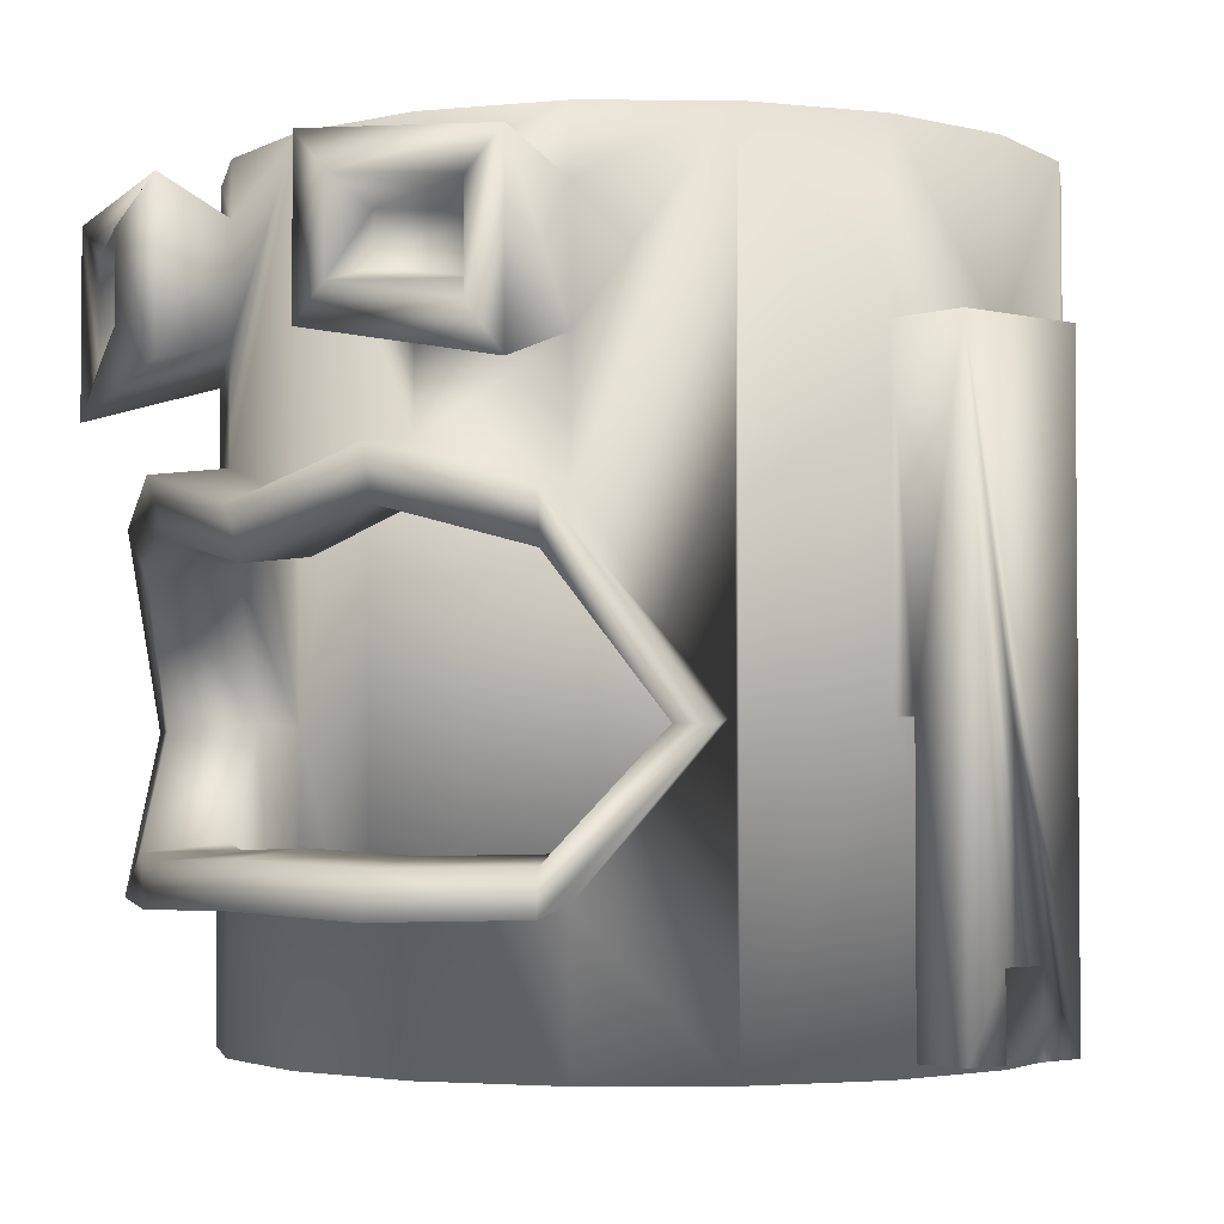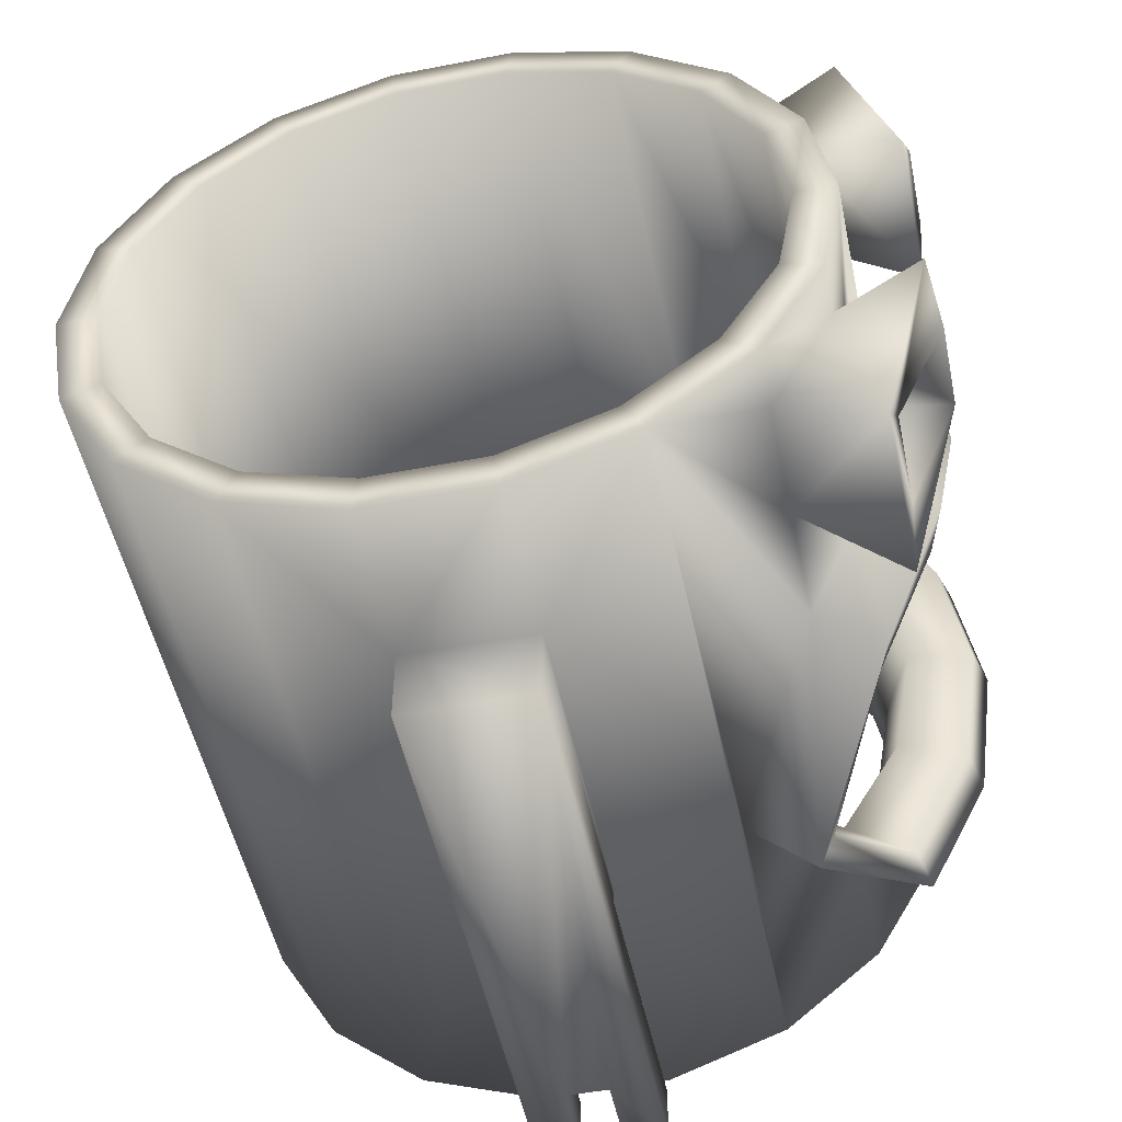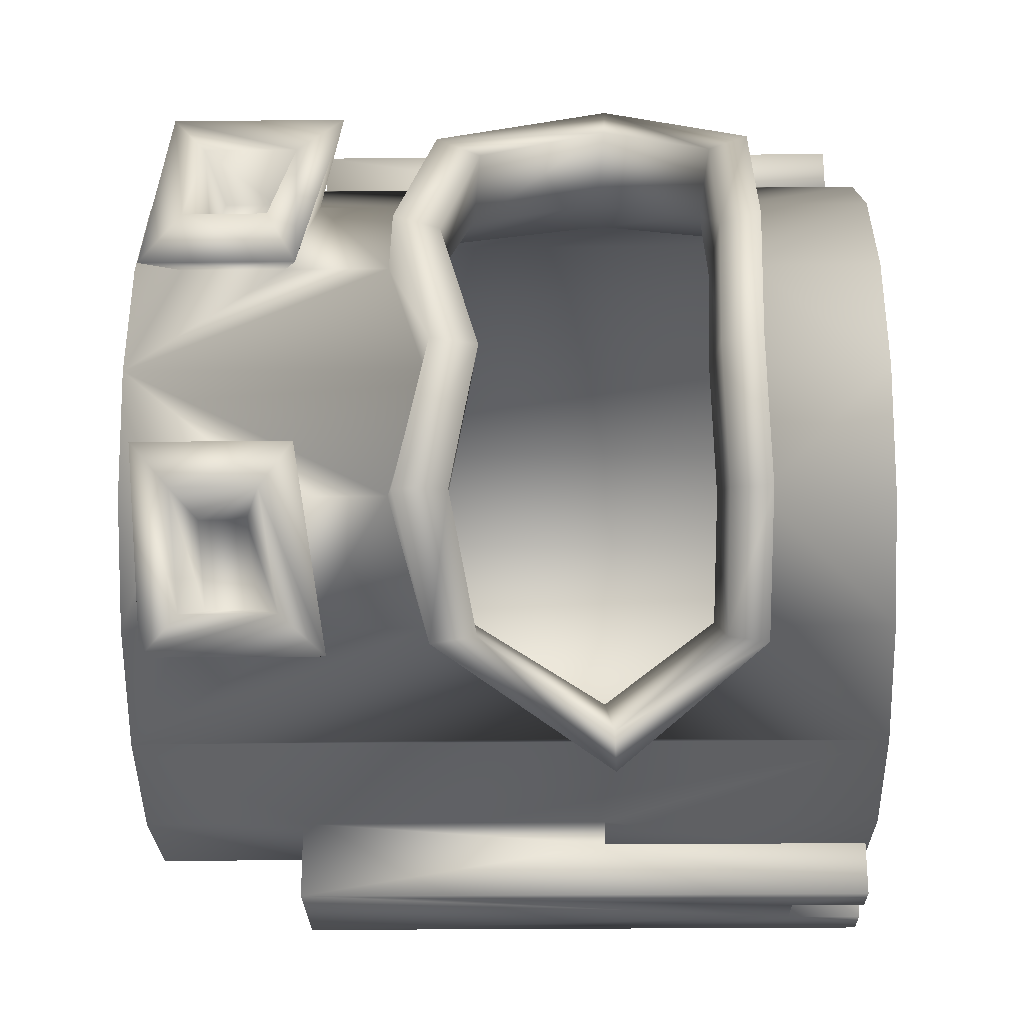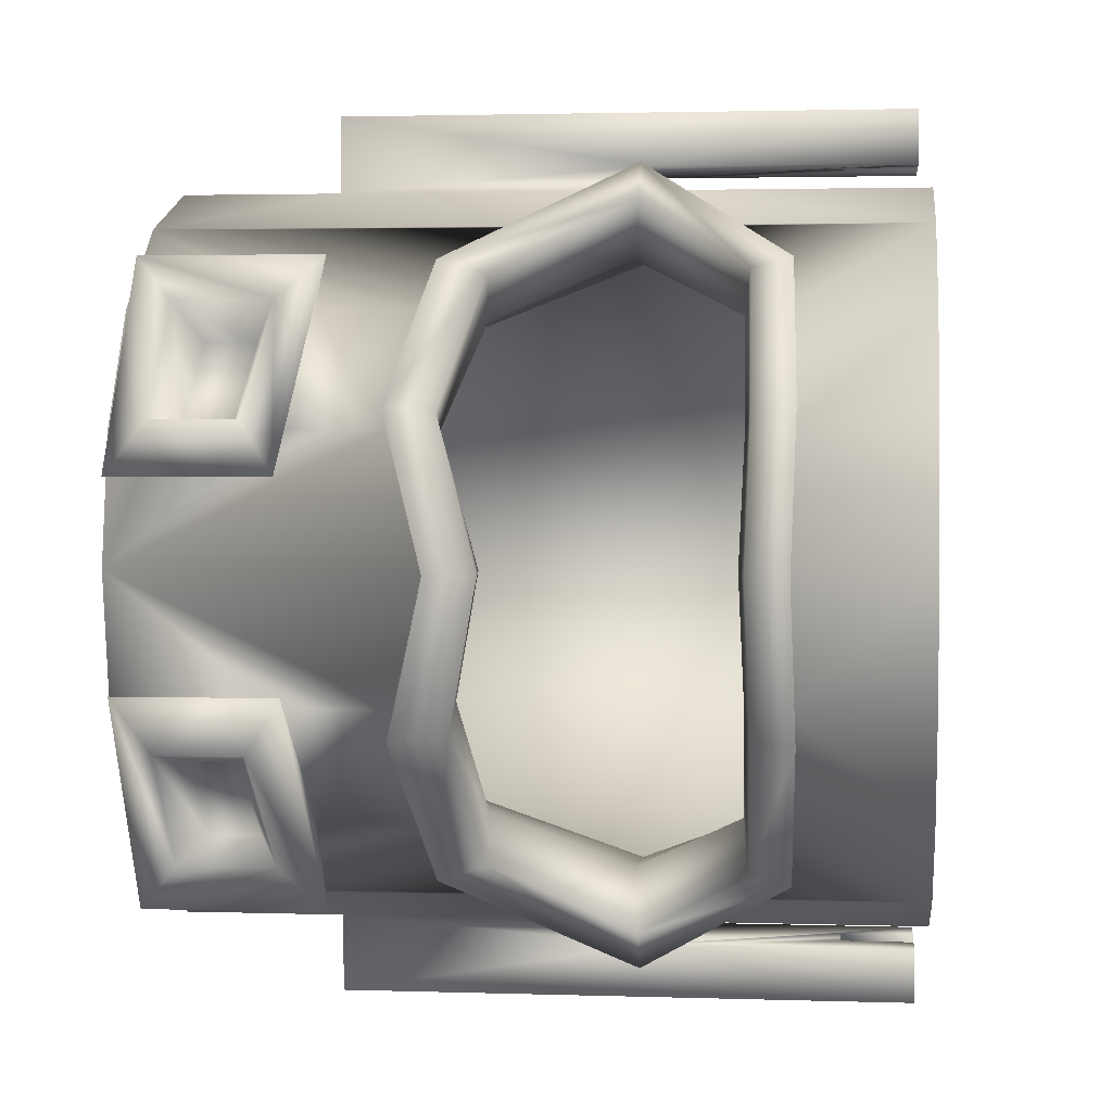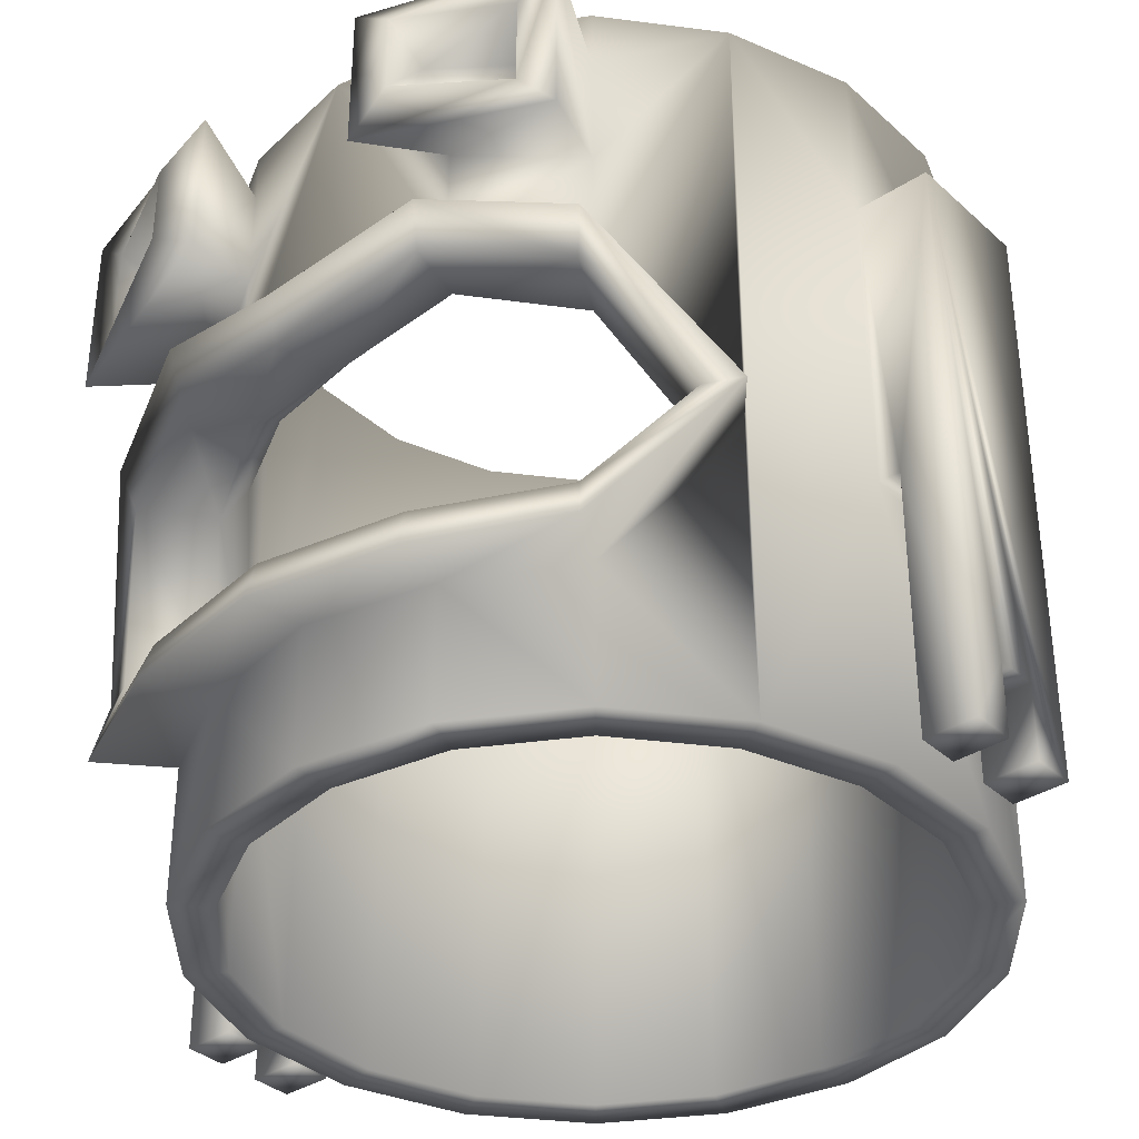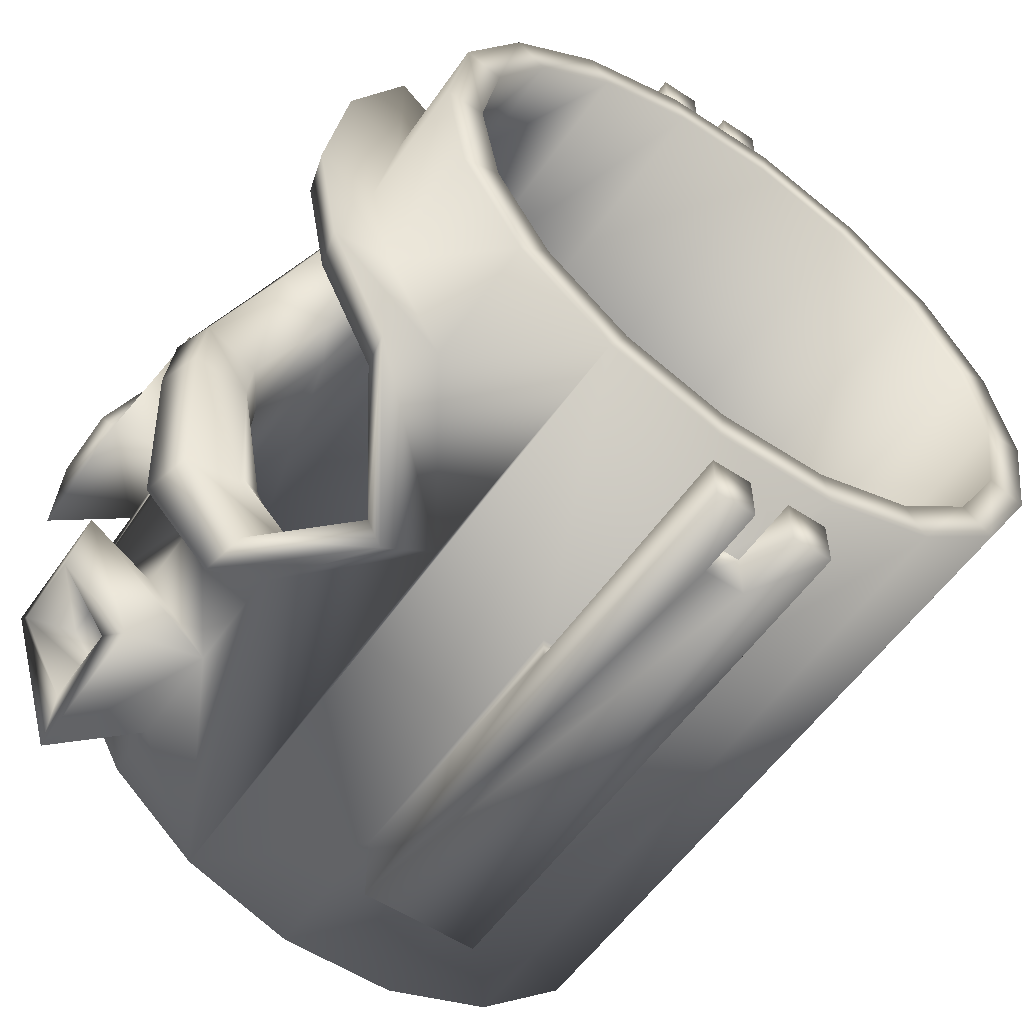
<metadata>
{"format":"obj","ext":"obj","renderer":"f3d","projection":"perspective","resolution":1024,"background":"white","views":[{"elev":-2.9,"azim":-40.9,"up":"+Y"},{"elev":-51.2,"azim":-168.1,"up":"+Z"},{"elev":-24.8,"azim":-89.0,"up":"+Z"},{"elev":2.4,"azim":-83.5,"up":"+Z"},{"elev":-35.7,"azim":-49.6,"up":"+Y"},{"elev":-56.4,"azim":-34.5,"up":"+Z"}]}
</metadata>
<code>
v  -0.0912 4.705 -2.578
v  -0.0912 4.39 -2.578
v  -0.2735 4.39 -2.578
v  -0.2735 6.837 -2.578
v  -1.667 6.966 -1.429
v  -1.667 7.159 -1.429
v  -1.465 7.14 -1.736
v  -1.465 6.925 -1.736
v  -1.465 7.147 0.1708
v  -1.667 7.171 -0.136
v  -1.667 6.98 -0.136
v  -1.465 6.932 0.1708
v  0.0912 4.705 1.177
v  0.2735 4.39 1.177
v  -0.2735 6.837 1.177
v  -0.0912 4.705 1.177
v  -1.167 5.074 0.2784
v  -0.8645 5.524 0.525
v  -0.6991 5.504 0.5102
v  -1.071 4.79 0.198
v  -1.153 6.079 0.2664
v  -1.071 6.219 0.198
v  -1.418 6.237 -0.1844
v  -1.314 6.384 -0.2225
v  -1.511 6.07 -0.7007
v  -1.398 6.219 -0.7007
v  -1.405 6.172 -1.212
v  -1.314 6.219 -1.179
v  -1.153 6.079 -1.668
v  -1.071 6.219 -1.599
v  -0.8645 5.524 -1.926
v  -0.6991 5.504 -1.911
v  -1.167 5.074 -1.68
v  -1.071 4.79 -1.599
v  -1.432 5.061 -1.222
v  -1.314 4.79 -1.179
v  -1.526 5.08 -0.7007
v  -1.398 4.79 -0.7007
v  -1.432 5.061 -0.1796
v  -1.314 4.79 -0.2225
v  -1.418 6.189 -1.217
v  -1.761 4.857 -1.339
v  -1.713 5.027 -1.318
v  -1.448 5.04 -1.857
v  -1.488 4.877 -1.896
v  -1.856 4.877 -0.7052
v  -1.808 5.047 -0.7052
v  -1.761 4.857 -0.0716
v  -1.713 5.027 -0.0922
v  -1.488 4.877 0.4856
v  -1.448 5.04 0.4465
v  -1.082 5.487 -2.297
v  -1.146 5.491 -2.147
v  -1.434 6.045 -1.843
v  -1.488 6.233 -1.896
v  -1.082 5.487 0.8864
v  -1.146 5.491 0.7366
v  -1.488 6.233 0.4856
v  -1.434 6.045 0.4324
v  -1.699 6.156 -1.312
v  -1.761 6.381 -1.339
v  -1.793 6.036 -0.7052
v  -1.856 6.233 -0.7052
v  -1.7 6.204 -0.0979
v  -1.761 6.398 -0.0716
v  -1.206 4.91 -1.713
v  -1.48 4.89 -1.239
v  -1.575 4.91 -0.7007
v  -1.48 4.89 -0.1621
v  -1.206 4.91 0.3116
v  -0.8003 5.52 0.6523
v  -1.206 6.267 0.3116
v  -1.48 6.432 -0.1621
v  -1.575 6.267 -0.7007
v  -1.48 6.415 -1.239
v  -1.206 6.267 -1.713
v  -0.8003 5.52 -2.054
v  -1.206 6.765 -1.713
v  -1.48 6.861 -1.239
v  -1.206 6.765 0.3116
v  -1.48 6.875 -0.1621
v  -1.63 6.63 -2.002
v  -1.63 7.364 -2.002
v  -1.206 7.264 -1.713
v  -1.846 6.77 -1.165
v  -1.48 7.307 -1.239
v  -1.846 7.427 -1.165
v  -1.48 7.319 -0.1621
v  -1.846 6.792 -0.3403
v  -1.846 7.445 -0.3403
v  -1.63 6.63 0.4972
v  -1.206 7.264 0.3116
v  -1.63 7.364 0.4972
v  -1.657 6.822 -1.832
v  -1.657 7.218 -1.832
v  -1.874 6.898 -1.381
v  -1.874 7.252 -1.381
v  -1.874 6.914 -0.1248
v  -1.874 7.266 -0.1248
v  -1.657 6.827 0.3267
v  -1.657 7.223 0.3267
v  0.2735 5.519 -2.252
v  -0.2735 5.519 -2.252
v  -0.2735 5.519 -2.353
v  0.2735 5.519 -2.353
v  0.2735 5.519 0.8502
v  0.2735 5.519 0.952
v  -0.2735 5.519 0.952
v  -0.2735 5.519 0.8502
v  -0.2735 6.837 -2.252
v  0.2735 6.837 -2.252
v  0.2735 6.837 -2.578
v  0.0912 4.705 0.952
v  -0.0912 4.705 0.952
v  0.2735 6.837 0.8502
v  0.2735 6.837 1.177
v  -0.2735 6.837 0.8502
v  0.0912 4.705 -2.353
v  0.2735 4.39 -2.353
v  -0.0912 4.705 -2.353
v  -0.2735 4.39 0.952
v  0.2735 4.39 0.952
v  0.0912 4.39 1.177
v  0.0912 4.39 0.952
v  -0.2735 4.39 1.177
v  -0.0912 4.39 0.952
v  -0.0912 4.39 1.177
v  -0.0912 4.39 -2.353
v  -0.2735 4.39 -2.353
v  0.0912 4.39 -2.353
v  0.0912 4.39 -2.578
v  0.2735 4.39 -2.578
v  0.0912 4.705 -2.578
v  -0.2735 7.523 -2.252
v  0.2735 7.523 -2.252
v  -0.6991 7.523 -1.911
v  -1.071 7.523 -1.599
v  -1.575 7.523 -0.7007
v  -1.48 7.523 -1.239
v  -1.314 7.523 -1.179
v  -1.398 7.523 -0.7007
v  -1.206 7.523 -1.713
v  -1.071 7.523 0.198
v  -1.314 7.523 -0.2225
v  -1.48 7.523 -0.1621
v  -1.206 7.523 0.3116
v  -0.2735 7.523 0.8502
v  0.2735 7.523 0.8502
v  -0.6991 7.523 0.5102
v  0.6991 7.523 0.5102
v  0.2428 7.523 0.6762
v  0.7874 7.523 0.6631
v  1.398 4.331 -0.7007
v  1.314 4.331 -0.2225
v  1.314 7.523 -0.2225
v  1.398 7.523 -0.7007
v  1.071 4.331 0.198
v  1.071 7.523 0.198
v  0.6991 4.331 0.5102
v  0.2428 4.331 0.6762
v  -0.2428 4.331 0.6762
v  -0.2428 7.523 0.6762
v  1.314 7.523 -1.179
v  1.314 4.331 -1.179
v  1.575 4.331 -0.7007
v  1.575 7.523 -0.7007
v  1.48 7.523 -0.1621
v  1.48 4.331 -0.1621
v  1.206 7.523 0.3116
v  1.206 4.331 0.3116
v  0.7874 4.331 0.6631
v  -0.7874 4.331 0.6631
v  -0.2735 4.331 0.8502
v  -0.7874 7.523 0.6631
v  1.48 4.331 -1.239
v  1.48 7.523 -1.239
v  0.2735 4.331 0.8502
v  -0.6991 4.331 0.5102
v  -1.071 4.331 0.198
v  -1.314 4.331 -0.2225
v  -1.398 4.331 -0.7007
v  -1.314 4.331 -1.179
v  -1.071 4.331 -1.599
v  0.2428 4.331 -2.078
v  0.2428 7.523 -2.078
v  -0.2428 7.523 -2.078
v  -0.2428 4.331 -2.078
v  0.6991 4.331 -1.911
v  0.6991 7.523 -1.911
v  1.071 4.331 -1.599
v  1.071 7.523 -1.599
v  -1.575 4.331 -0.7007
v  -1.48 4.331 -0.1621
v  -0.7874 7.523 -2.064
v  -0.7874 4.331 -2.064
v  -0.2735 4.331 -2.252
v  0.7874 7.523 -2.064
v  1.206 4.331 -1.713
v  0.7874 4.331 -2.064
v  1.206 7.523 -1.713
v  0.2735 4.331 -2.252
v  -0.6991 4.331 -1.911
v  -1.206 4.331 -1.713
v  -1.48 4.331 -1.239
v  -1.206 4.331 0.3116
o Cylinder004
g Cylinder004
f 1 2 3 4
f 5 6 7 8
f 9 10 11 12
f 13 14 15 16
f 17 18 19 20
f 18 21 22 19
f 21 23 24 22
f 23 25 26 24
f 25 27 28 26
f 27 29 30 28
f 29 31 32 30
f 31 33 34 32
f 33 35 36 34
f 35 37 38 36
f 37 39 40 38
f 39 17 20 40
f 27 41 29
f 41 27 25
f 42 43 44 45
f 46 47 43 42
f 48 49 47 46
f 50 51 49 48
f 52 53 54 55
f 45 44 53 52
f 56 57 51 50
f 58 59 57 56
f 55 54 60 61
f 61 60 62 63
f 63 62 64 65
f 65 64 59 58
f 66 67 42 45
f 67 68 46 42
f 68 69 48 46
f 69 70 50 48
f 70 71 56 50
f 71 72 58 56
f 72 73 65 58
f 73 74 63 65
f 74 75 61 63
f 75 76 55 61
f 76 77 52 55
f 77 66 45 52
f 35 33 44 43
f 33 31 53 44
f 31 29 54 53
f 29 41 60 54
f 41 25 62 60
f 25 23 64 62
f 23 21 59 64
f 21 18 57 59
f 18 17 51 57
f 17 39 49 51
f 39 37 47 49
f 37 35 43 47
f 78 76 75 79
f 73 72 80 81
f 78 82 83 84
f 78 79 85 82
f 86 87 85 79
f 86 84 83 87
f 88 81 89 90
f 81 80 91 89
f 80 92 93 91
f 92 88 90 93
f 83 82 94 95
f 82 85 96 94
f 85 87 97 96
f 87 83 95 97
f 89 98 99 90
f 89 91 100 98
f 93 101 100 91
f 93 90 99 101
f 95 94 8 7
f 94 96 5 8
f 96 97 6 5
f 97 95 7 6
f 98 11 10 99
f 98 100 12 11
f 101 9 12 100
f 101 99 10 9
f 102 103 104 105
f 106 107 108 109
f 104 103 110 4
f 4 110 111 112
f 105 112 111 102
f 113 13 16 114
f 107 106 115 116
f 15 116 115 117
f 108 15 117 109
f 118 119 104 120
f 114 121 107 113
f 122 14 123 124
f 125 121 126 127
f 3 2 128 129
f 119 130 131 132
f 13 113 124 123
f 114 16 127 126
f 128 2 1 120
f 131 130 118 133
f 118 120 1 133
f 111 110 134 135
f 136 137 30 32
f 86 79 138 139
f 140 28 30 137
f 141 26 28 140
f 86 139 142 84
f 143 22 24 144
f 24 26 141 144
f 138 81 88 145
f 88 92 146 145
f 147 117 115 148
f 22 143 149 19
f 150 151 148 152
f 153 154 155 156
f 154 157 158 155
f 157 159 150 158
f 159 160 151 150
f 160 161 162 151
f 19 149 162 161
f 153 156 163 164
f 165 166 167 168
f 168 167 169 170
f 170 169 152 171
f 115 106 152 148
f 109 117 172 173
f 92 80 174 146
f 165 175 176 166
f 177 106 109 173
f 178 179 20 19
f 40 20 179 180
f 180 181 38 40
f 182 36 38 181
f 183 34 36 182
f 184 185 186 187
f 188 189 185 184
f 190 191 189 188
f 164 163 191 190
f 192 193 69 68
f 194 78 84 142
f 195 110 103 196
f 197 102 111 135
f 198 199 197 200
f 200 176 175 198
f 201 196 103 102
f 32 187 186 136
f 202 32 34 183
f 203 204 67 66
f 192 68 67 204
f 205 70 69 193
f 159 171 177 160
f 133 112 132 131
f 133 1 4 112
f 15 14 116
f 16 15 125 127
f 14 13 123
f 104 4 3 129
f 132 112 105 119
f 107 116 14 122
f 125 15 108 121
f 104 119 105
f 120 104 129 128
f 119 118 130
f 107 121 108
f 113 107 122 124
f 121 114 126
f 138 79 75 74
f 73 81 138 74
f 151 162 147 148
f 149 174 147 162
f 143 146 174 149
f 144 145 146 143
f 141 138 145 144
f 141 140 139 138
f 140 137 142 139
f 137 136 194 142
f 136 186 134 194
f 186 185 135 134
f 189 197 135 185
f 191 200 197 189
f 163 176 200 191
f 156 166 176 163
f 156 155 167 166
f 155 158 169 167
f 158 150 152 169
f 19 161 178
f 171 152 106 177
f 174 172 117 147
f 172 71 70 205
f 174 72 71 172
f 174 80 72
f 66 77 195 203
f 77 76 194 195
f 78 194 76
f 110 195 194 134
f 102 197 199 201
f 187 32 202
f 184 187 196 201
f 202 195 196 187
f 183 203 195 202
f 182 204 203 183
f 181 192 204 182
f 181 180 193 192
f 180 179 205 193
f 179 178 172 205
f 178 161 173 172
f 161 160 177 173
f 201 199 188 184
f 199 198 190 188
f 198 175 164 190
f 175 165 153 164
f 168 154 153 165
f 170 157 154 168
f 171 159 157 170

</code>
